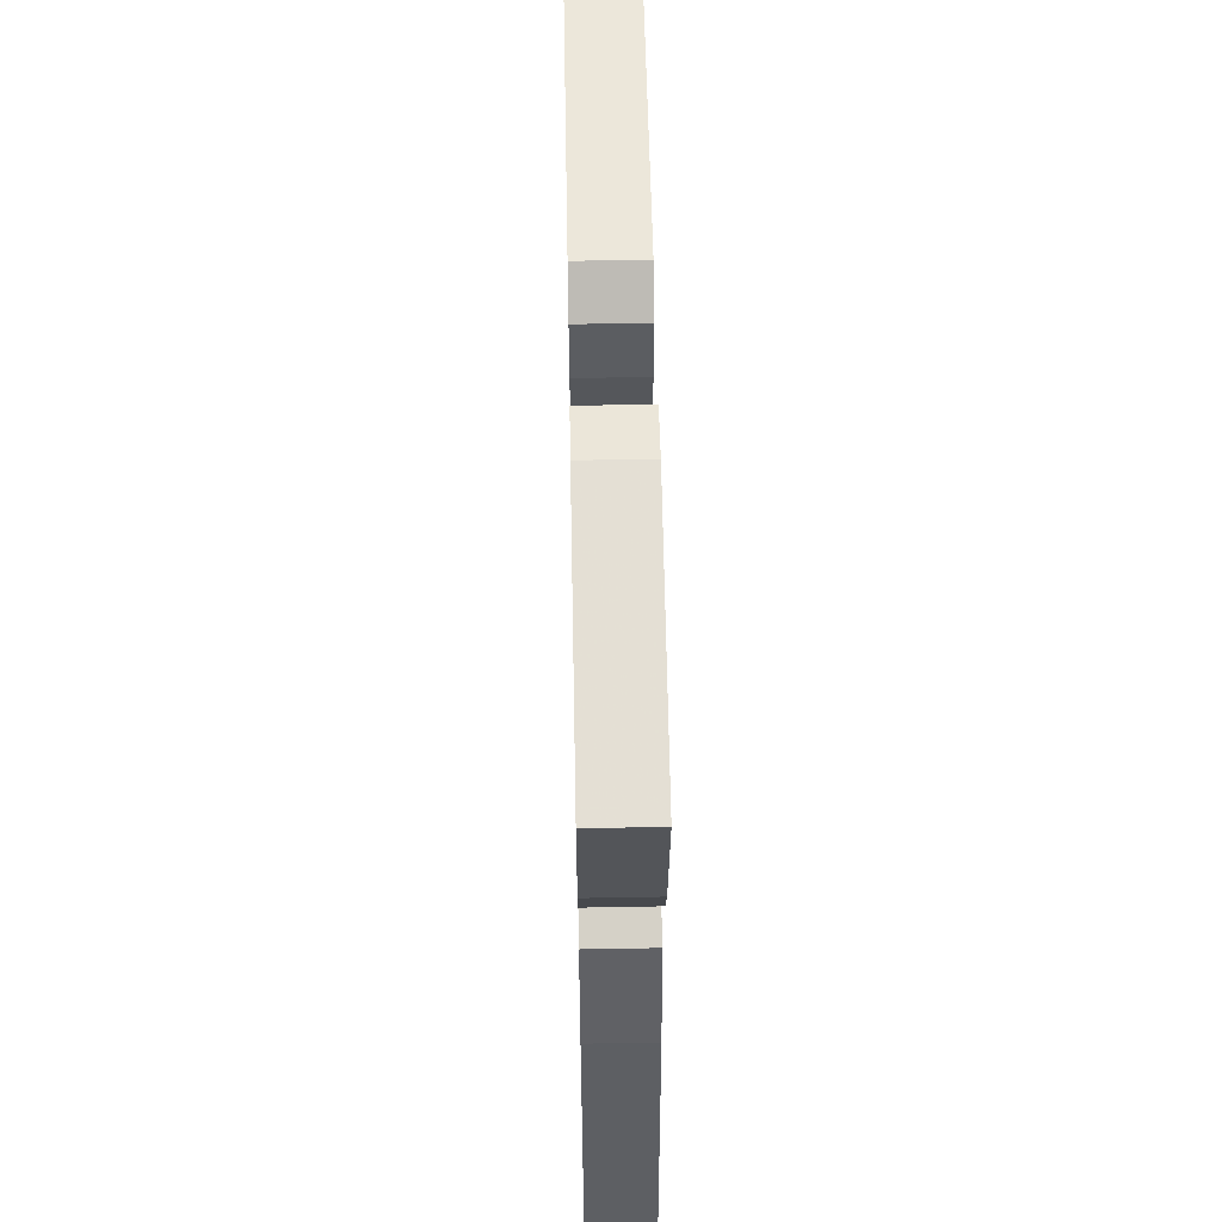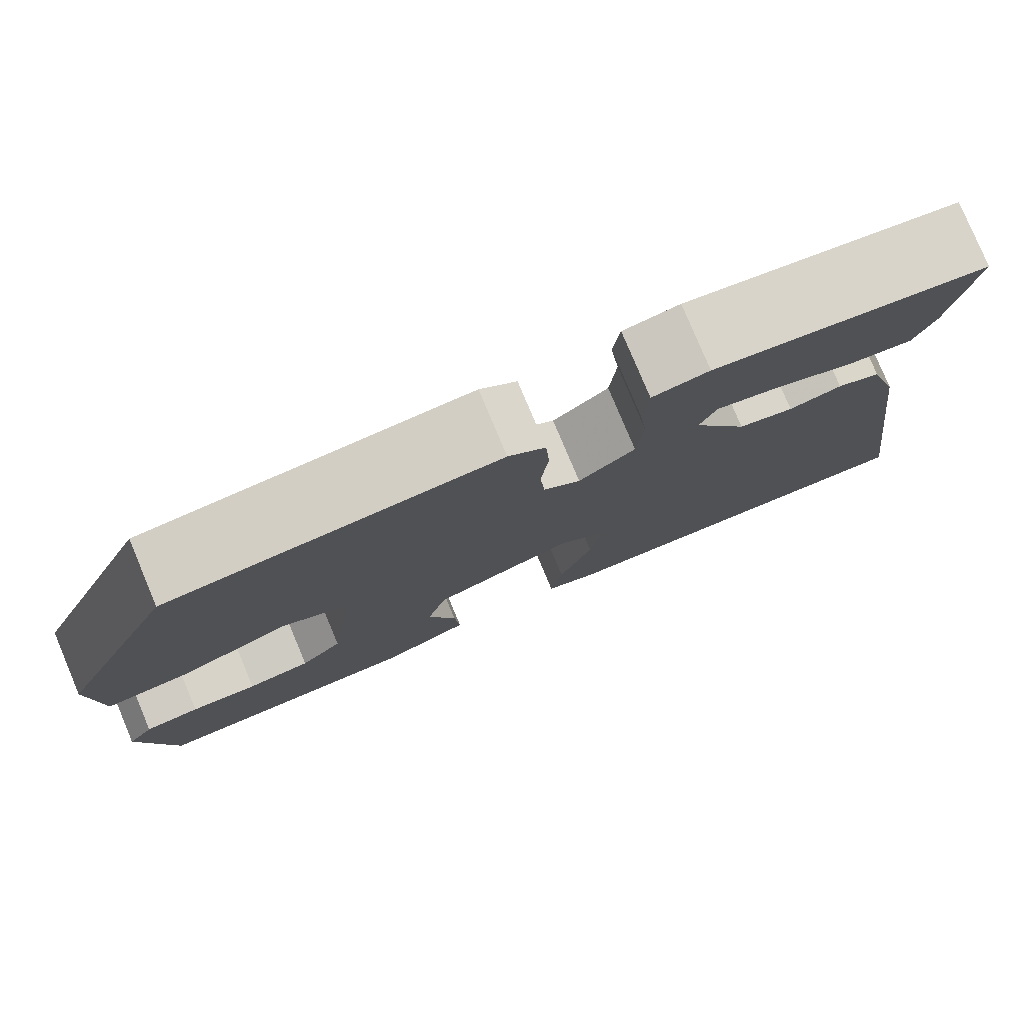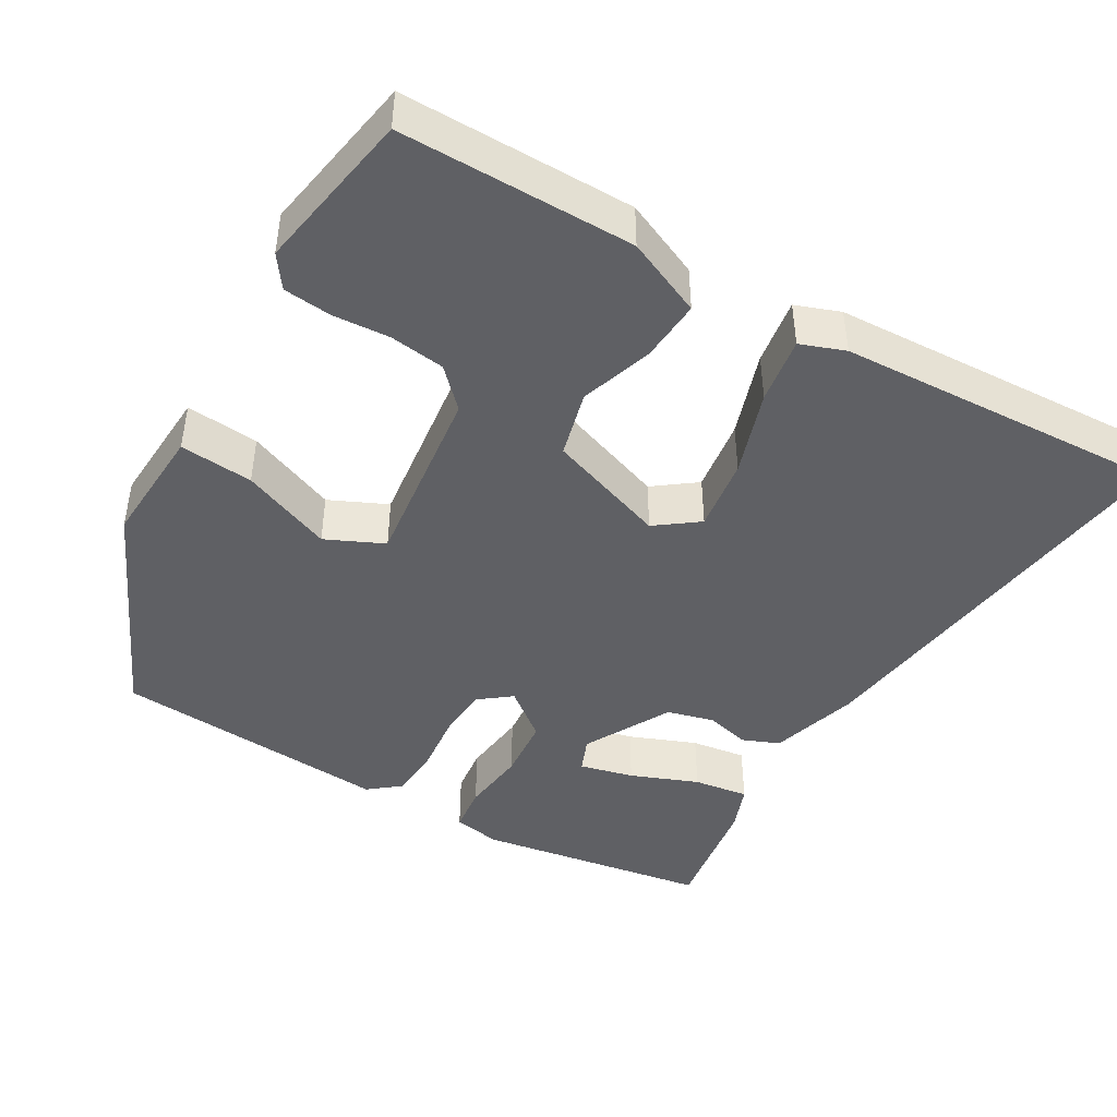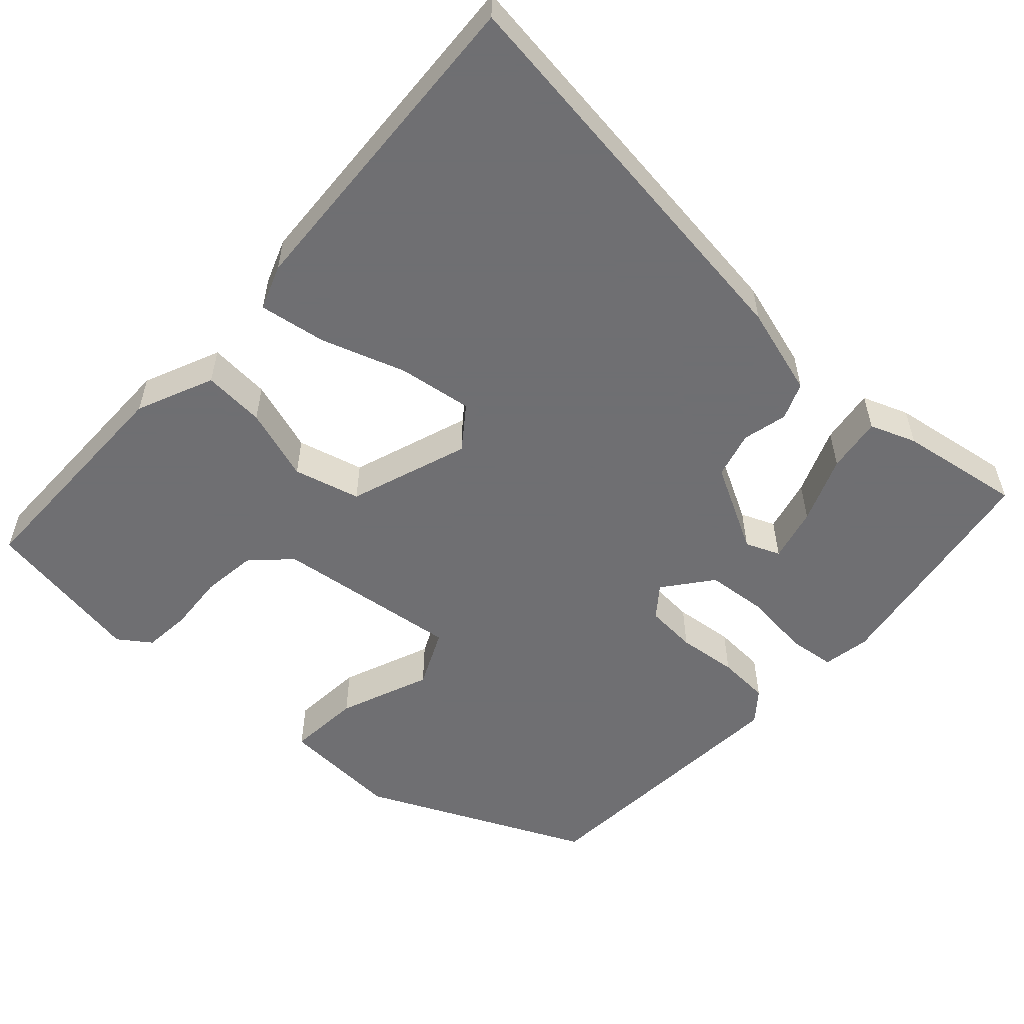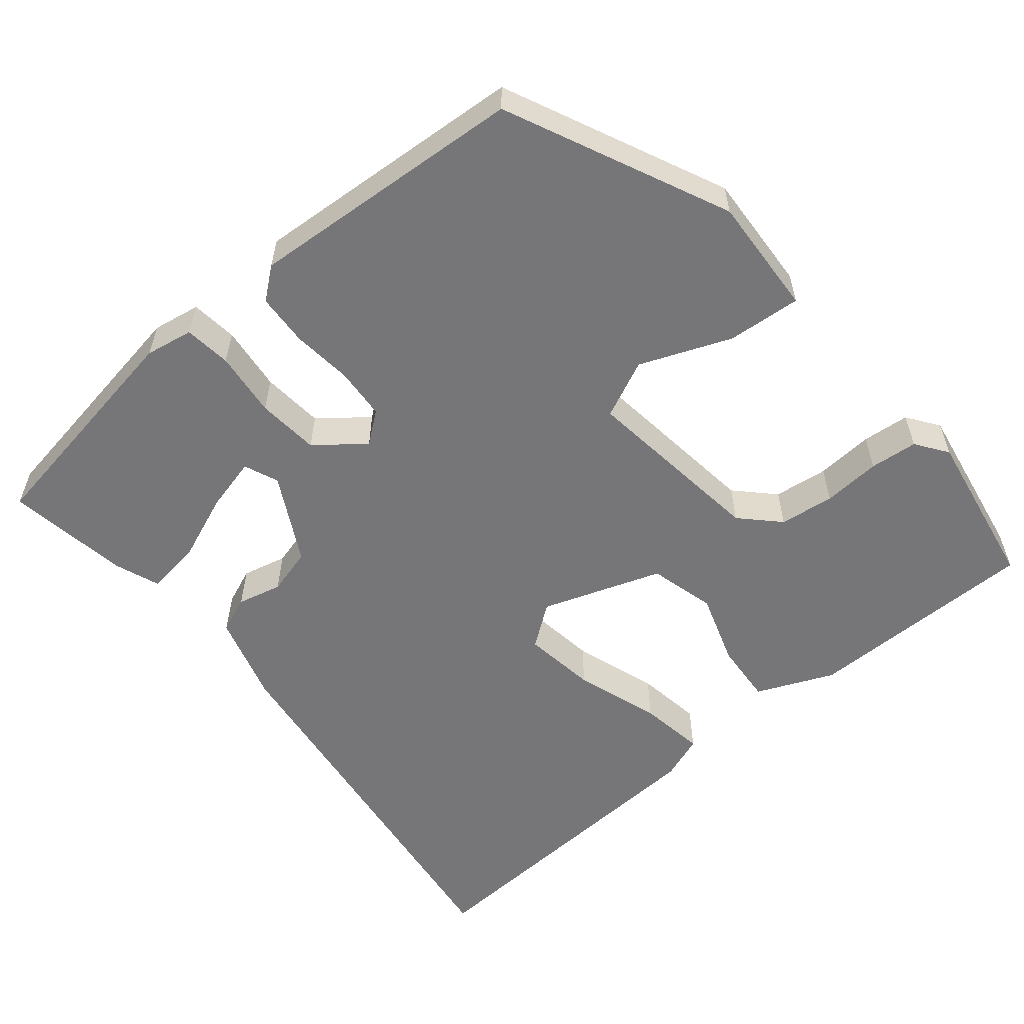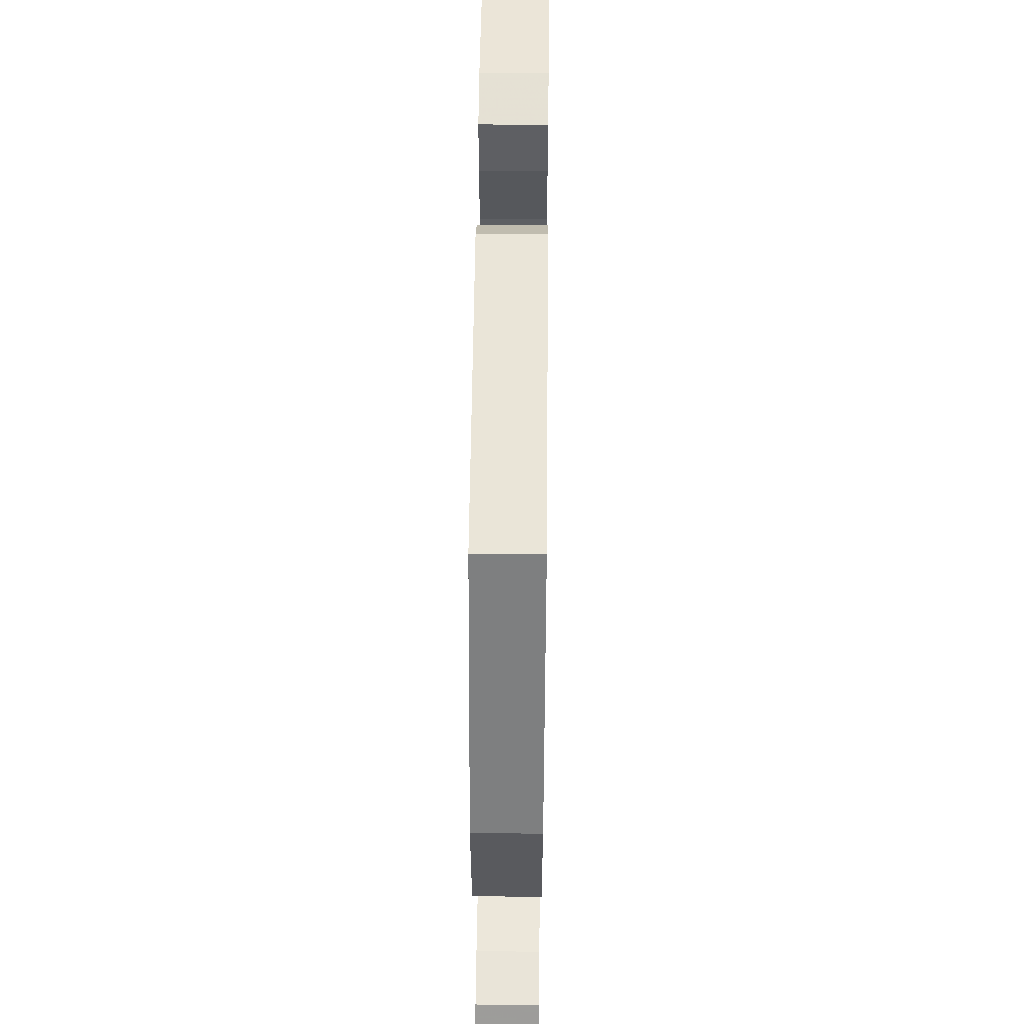
<metadata>
{"format":"obj","ext":"obj","renderer":"f3d","projection":"perspective","resolution":1024,"background":"white","views":[{"elev":57.1,"azim":-91.1,"up":"+Z"},{"elev":79.4,"azim":157.2,"up":"+Z"},{"elev":-44.8,"azim":149.8,"up":"+Y"},{"elev":-54.7,"azim":-132.2,"up":"+Y"},{"elev":-56.9,"azim":39.9,"up":"+Y"},{"elev":54.9,"azim":90.6,"up":"+Z"}]}
</metadata>
<code>
v 0.455 0.07 -0.509
v 0.156 0.07 -0.508
v 0.058 0.07 -0.465
v 0.064 0.07 -0.386
v 0.095 0.07 -0.293
v 0.073 0.07 -0.208
v -0.08 0.07 -0.154
v -0.134 0.07 -0.194
v -0.121 0.07 -0.288
v -0.085 0.07 -0.397
v -0.072 0.07 -0.482
v -0.129 0.07 -0.503
v -0.552 0.07 -0.524
v -0.483 0.07 -0.007
v -0.449 0.07 0.107
v -0.402 0.07 0.126
v -0.345 0.07 0.112
v -0.285 0.07 0.128
v -0.225 0.07 0.239
v -0.243 0.07 0.283
v -0.312 0.07 0.266
v -0.398 0.07 0.232
v -0.469 0.07 0.222
v -0.491 0.07 0.281
v -0.515 0.07 0.438
v -0.218 0.07 0.486
v -0.157 0.07 0.475
v -0.15 0.07 0.415
v -0.16 0.07 0.331
v -0.153 0.07 0.251
v -0.092 0.07 0.203
v -0.052 0.07 0.234
v -0.047 0.07 0.3
v -0.055 0.07 0.377
v -0.051 0.07 0.444
v -0.011 0.07 0.476
v 0.345 0.07 0.45
v 0.475 0.07 0.166
v 0.466 0.07 0.013
v 0.372 0.07 0.021
v 0.256 0.07 0.068
v 0.182 0.07 0.034
v 0.211 0.07 -0.204
v 0.257 0.07 -0.251
v 0.327 0.07 -0.26
v 0.401 0.07 -0.255
v 0.462 0.07 -0.261
v 0.491 0.07 -0.302
v 0.455 0 -0.509
v 0.156 0 -0.508
v 0.058 0 -0.465
v 0.064 0 -0.386
v 0.095 0 -0.293
v 0.073 0 -0.208
v -0.08 0 -0.154
v -0.134 0 -0.194
v -0.121 0 -0.288
v -0.085 0 -0.397
v -0.072 0 -0.482
v -0.129 0 -0.503
v -0.552 0 -0.524
v -0.483 0 -0.007
v -0.449 0 0.107
v -0.402 0 0.126
v -0.345 0 0.112
v -0.285 0 0.128
v -0.225 0 0.239
v -0.243 0 0.283
v -0.312 0 0.266
v -0.398 0 0.232
v -0.469 0 0.222
v -0.491 0 0.281
v -0.515 0 0.438
v -0.218 0 0.486
v -0.157 0 0.475
v -0.15 0 0.415
v -0.16 0 0.331
v -0.153 0 0.251
v -0.092 0 0.203
v -0.052 0 0.234
v -0.047 0 0.3
v -0.055 0 0.377
v -0.051 0 0.444
v -0.011 0 0.476
v 0.345 0 0.45
v 0.475 0 0.166
v 0.466 0 0.013
v 0.372 0 0.021
v 0.256 0 0.068
v 0.182 0 0.034
v 0.211 0 -0.204
v 0.257 0 -0.251
v 0.327 0 -0.26
v 0.401 0 -0.255
v 0.462 0 -0.261
v 0.491 0 -0.302
f 45 46 47 48
f 44 45 48 1
f 43 44 1 2
f 42 43 2 3
f 38 39 40 41
f 36 37 38 41
f 36 41 42
f 33 34 35 36
f 32 33 36 42
f 31 32 42
f 26 27 28 29
f 26 29 30
f 25 26 30
f 21 22 23 24
f 20 21 24 25
f 14 15 16 17
f 14 17 18
f 13 14 18
f 12 13 18 19
f 9 10 11 12
f 8 9 12 19
f 3 4 5
f 42 3 5
f 42 5 6
f 31 42 6 7
f 20 25 30 31
f 19 20 31
f 7 8 19 31
f 96 95 94 93
f 49 96 93 92
f 50 49 92 91
f 51 50 91 90
f 89 88 87 86
f 89 86 85 84
f 90 89 84
f 84 83 82 81
f 90 84 81 80
f 90 80 79
f 77 76 75 74
f 78 77 74
f 78 74 73
f 72 71 70 69
f 73 72 69 68
f 65 64 63 62
f 66 65 62
f 66 62 61
f 67 66 61 60
f 60 59 58 57
f 67 60 57 56
f 53 52 51
f 53 51 90
f 54 53 90
f 55 54 90 79
f 79 78 73 68
f 79 68 67
f 79 67 56 55
f 1 49 50 2
f 2 50 51 3
f 3 51 52 4
f 4 52 53 5
f 5 53 54 6
f 6 54 55 7
f 7 55 56 8
f 8 56 57 9
f 9 57 58 10
f 10 58 59 11
f 11 59 60 12
f 12 60 61 13
f 13 61 62 14
f 14 62 63 15
f 15 63 64 16
f 16 64 65 17
f 17 65 66 18
f 18 66 67 19
f 19 67 68 20
f 20 68 69 21
f 21 69 70 22
f 22 70 71 23
f 23 71 72 24
f 24 72 73 25
f 25 73 74 26
f 26 74 75 27
f 27 75 76 28
f 28 76 77 29
f 29 77 78 30
f 30 78 79 31
f 31 79 80 32
f 32 80 81 33
f 33 81 82 34
f 34 82 83 35
f 35 83 84 36
f 36 84 85 37
f 37 85 86 38
f 38 86 87 39
f 39 87 88 40
f 40 88 89 41
f 41 89 90 42
f 42 90 91 43
f 43 91 92 44
f 44 92 93 45
f 45 93 94 46
f 46 94 95 47
f 47 95 96 48
f 48 96 49 1

</code>
